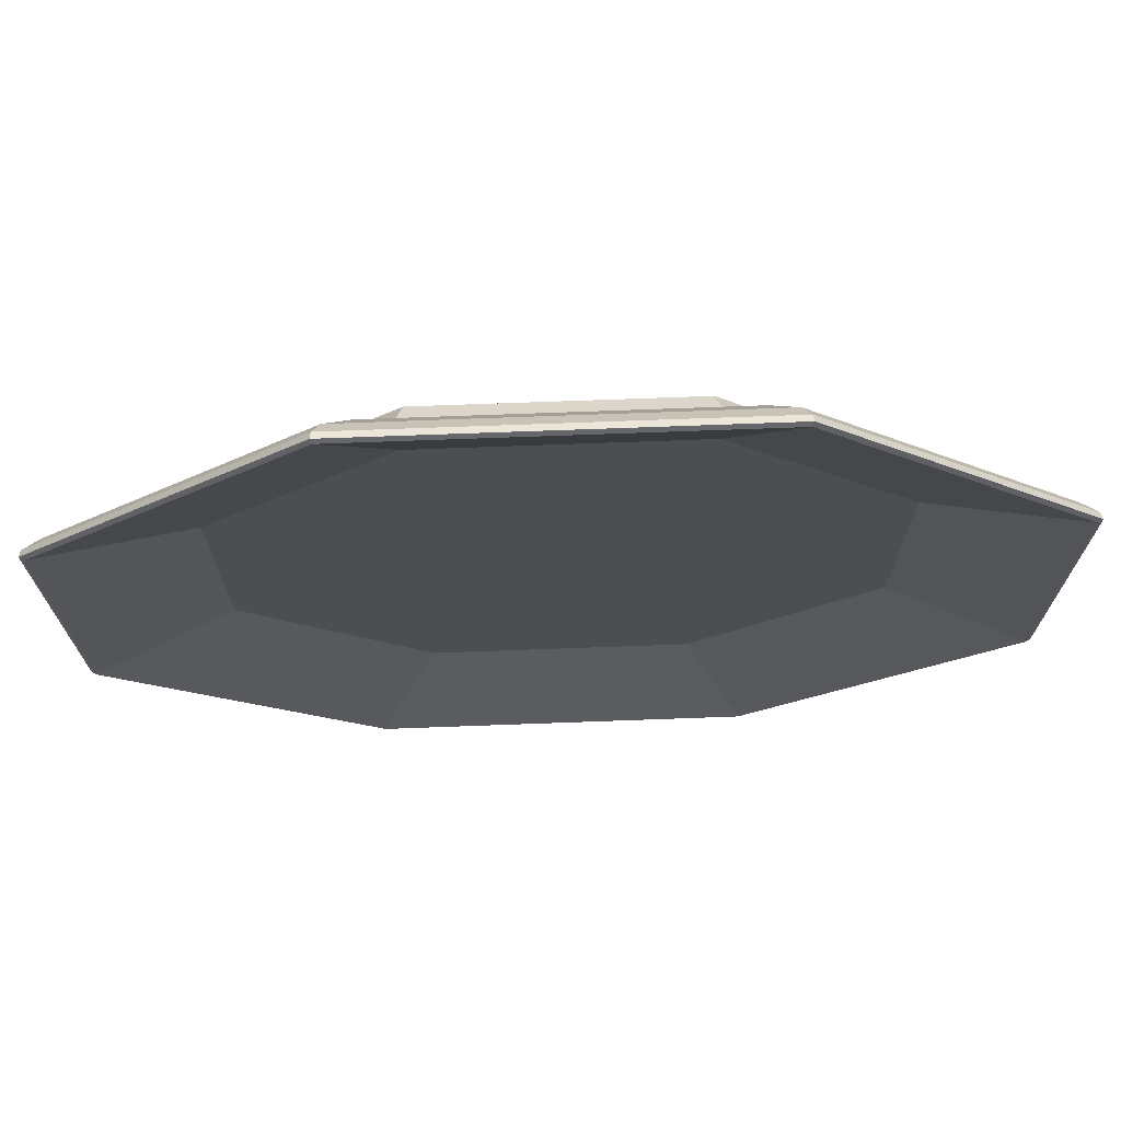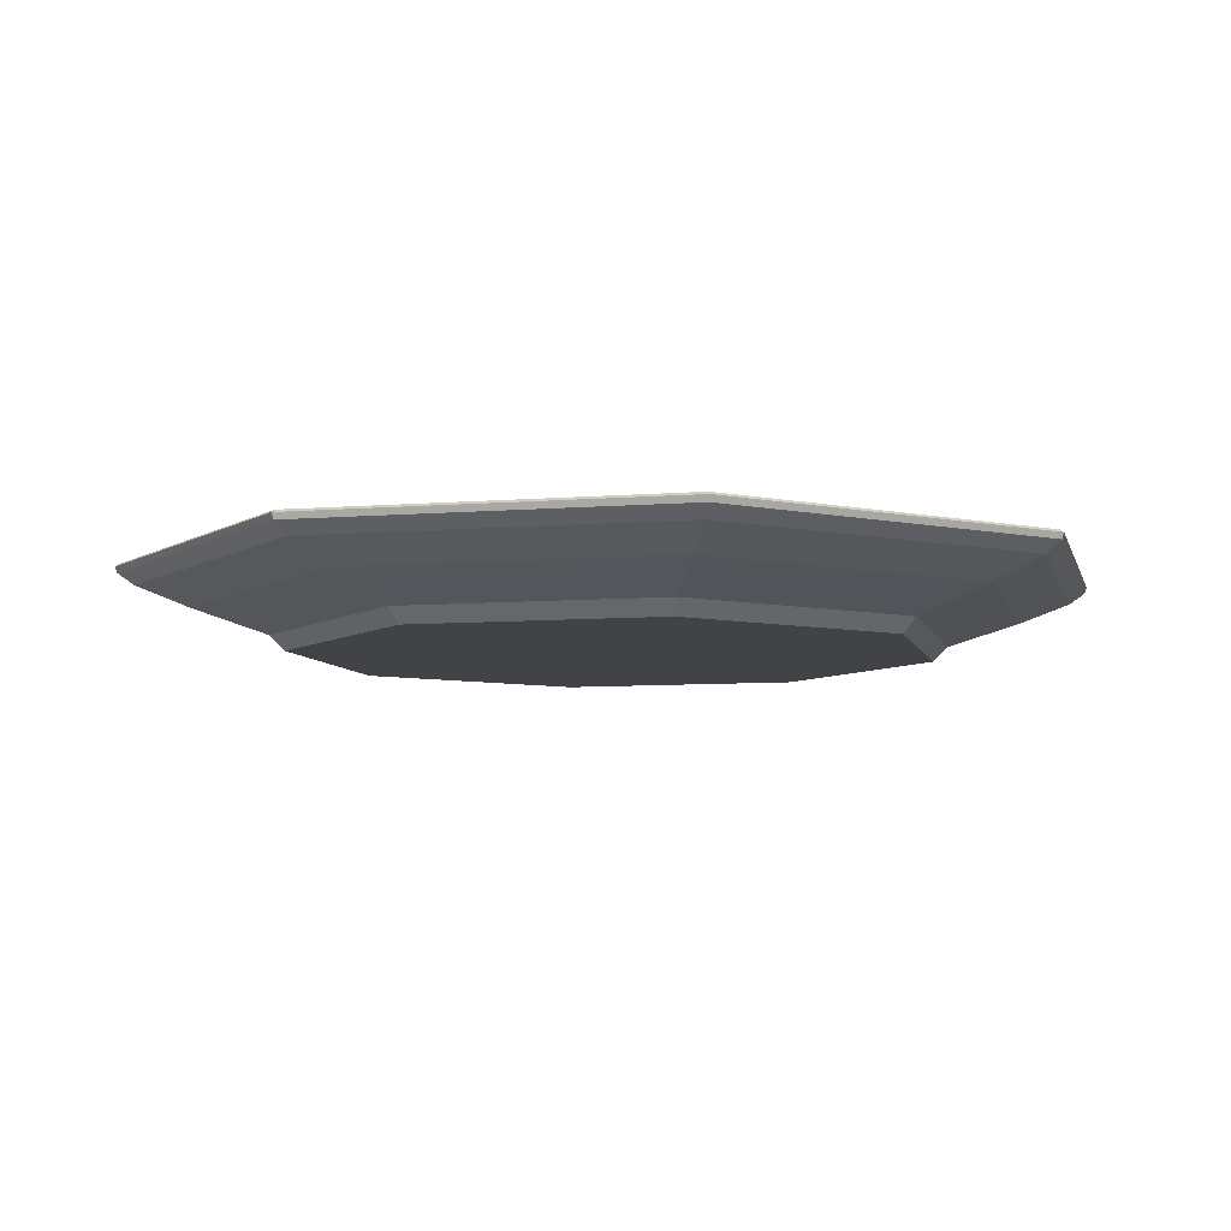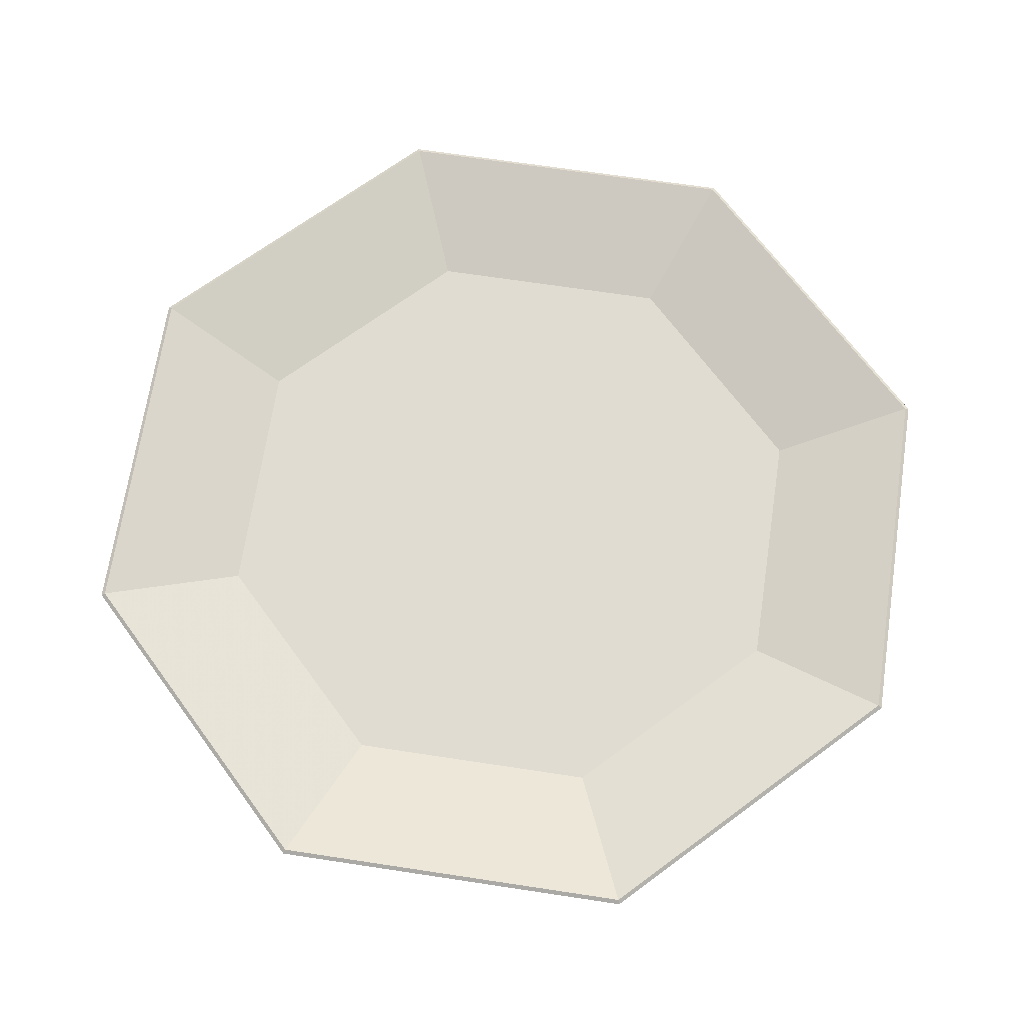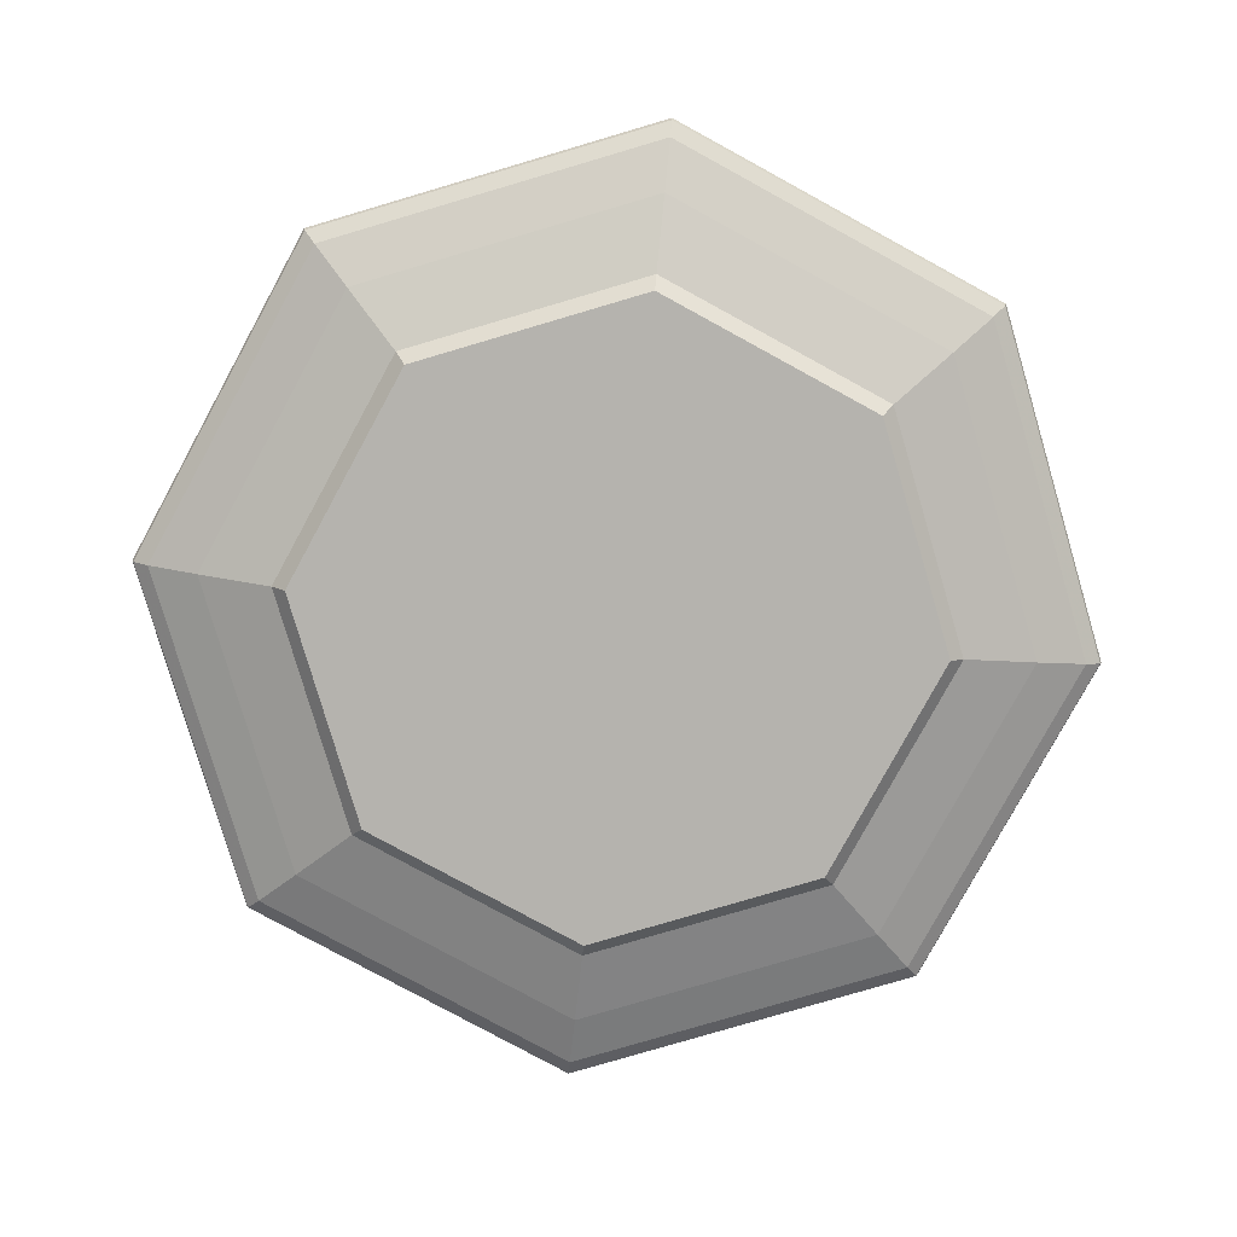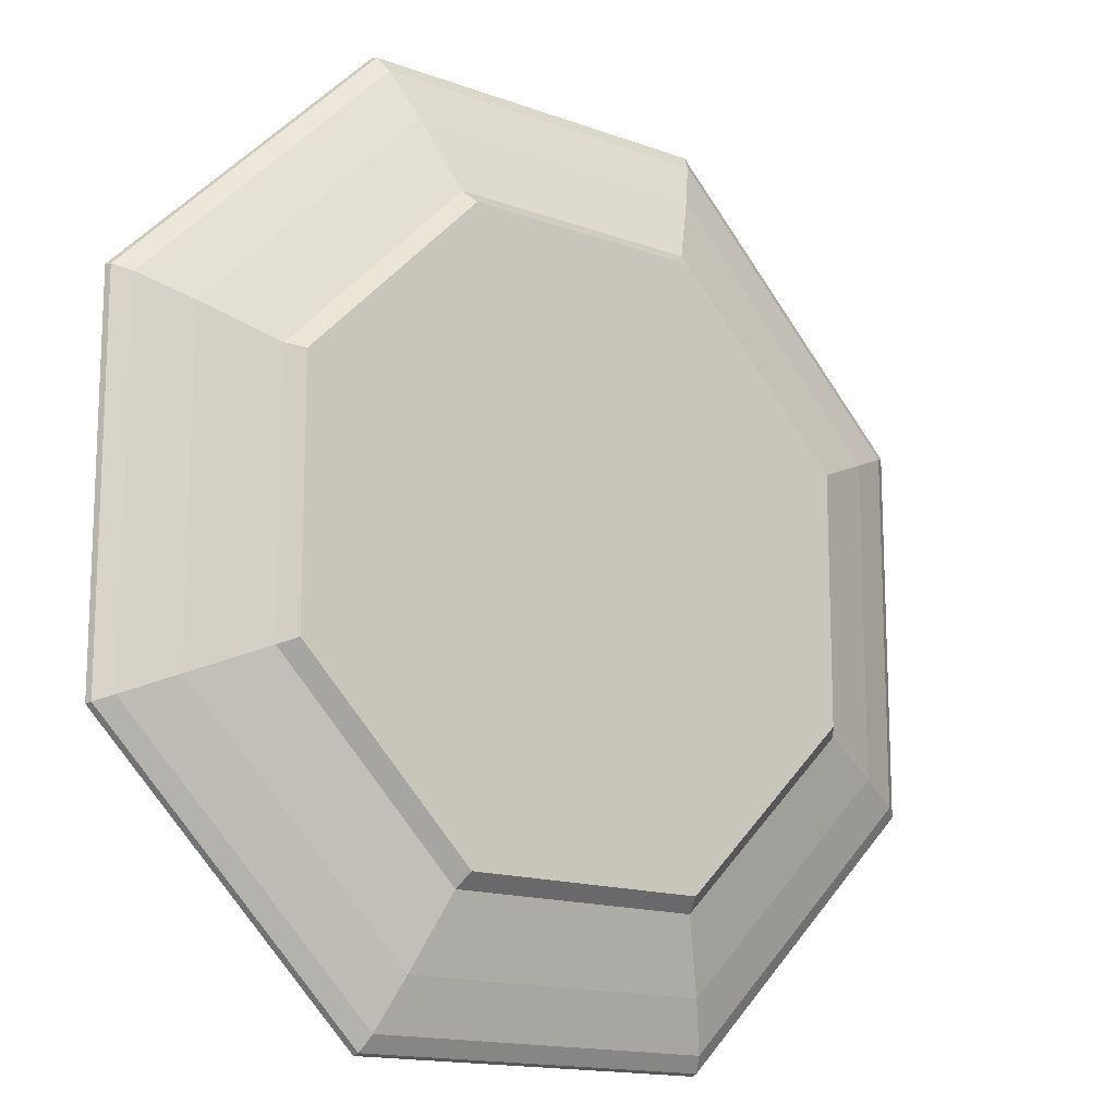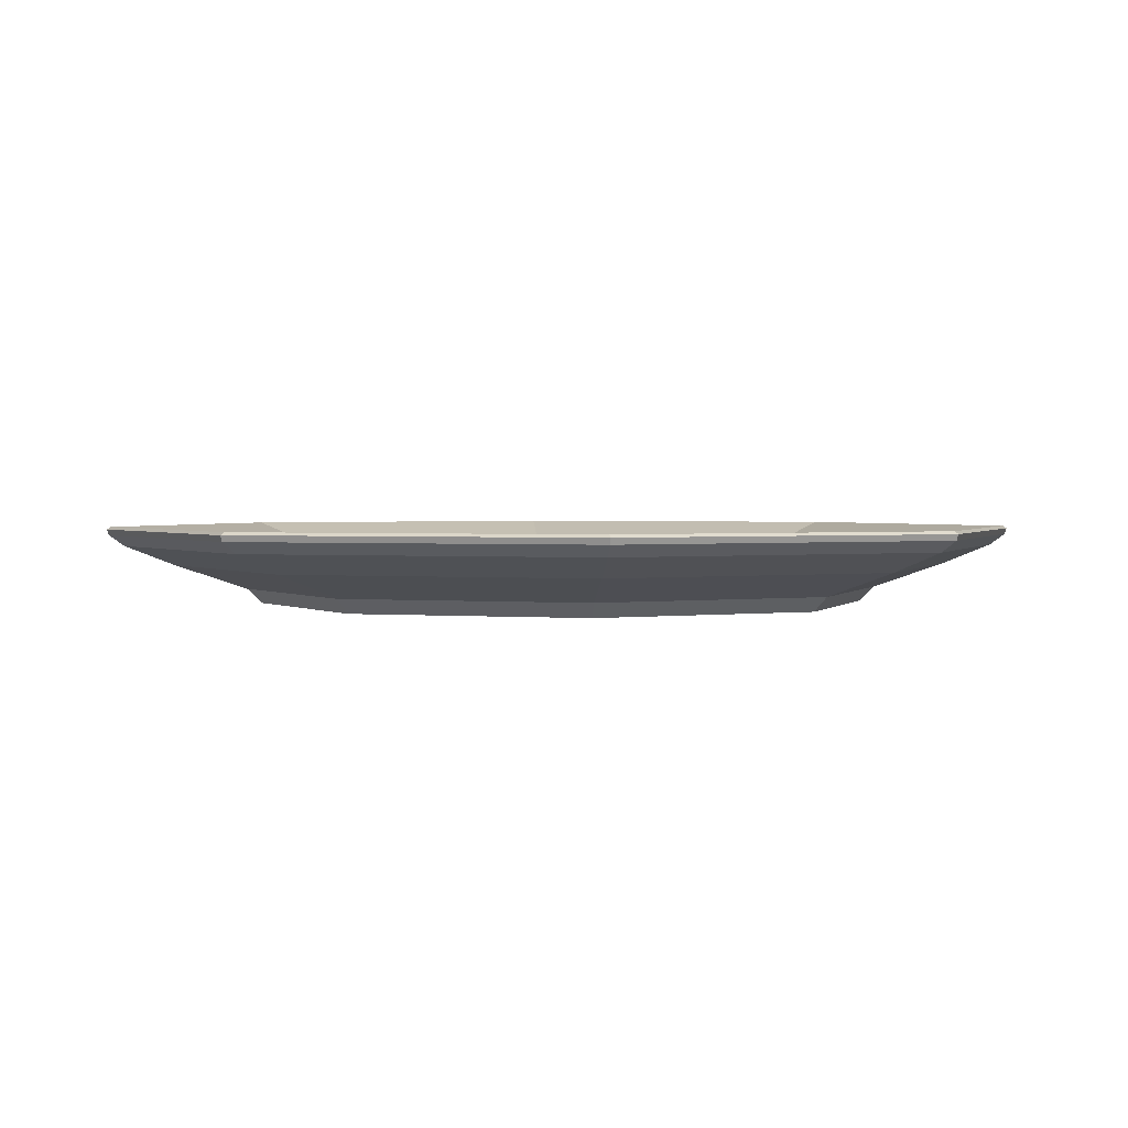
<metadata>
{"format":"obj","ext":"obj","renderer":"f3d","projection":"perspective","resolution":1024,"background":"white","views":[{"elev":72.9,"azim":-2.1,"up":"+Y"},{"elev":-7.1,"azim":13.6,"up":"+Z"},{"elev":69.0,"azim":-126.4,"up":"+Z"},{"elev":-79.9,"azim":151.4,"up":"+Z"},{"elev":-14.9,"azim":141.6,"up":"+Y"},{"elev":1.8,"azim":-117.2,"up":"+Z"}]}
</metadata>
<code>
v 0 0 0.008711
v 0.06681 0.02768 0.008711
v 0.02768 0.06681 0.008711
v -0.02768 0.06681 0.008711
v -0.06681 0.02768 0.008711
v -0.06681 -0.02768 0.008711
v -0.02768 -0.06681 0.008711
v 0.02768 -0.06681 0.008711
v 0.06681 -0.02768 0.008711
v 0 0 0.0002153
v -0.02703 -0.06526 0.0002153
v -0.06526 -0.02703 0.0002153
v -0.06526 0.02703 0.0002153
v -0.02703 0.06526 0.0002153
v 0.06526 0.02703 0.0002153
v 0.06526 -0.02703 0.0002153
v 0.02703 0.06526 0.0002153
v 0.02703 -0.06526 0.0002153
v 0.09718 0.04025 0.01797
v 0.04025 0.09718 0.01797
v 0.09806 0.04062 0.01736
v 0.09806 -0.04062 0.01736
v 0.09718 -0.04025 0.01797
v 0.04044 0.09762 0.01602
v 0.04062 0.09806 0.01736
v 0.09762 0.04044 0.01602
v 0.09762 -0.04044 0.01602
v 0.09431 0.03906 0.01351
v 0.03906 0.09431 0.01351
v 0.09431 -0.03906 0.01351
v 0.08372 -0.03468 0.00906
v 0.08372 0.03468 0.00906
v 0.06829 -0.02829 0.003498
v 0.06829 0.02829 0.003498
v 0.03468 0.08372 0.00906
v 0.02829 0.06829 0.003498
v -0.04025 0.09718 0.01797
v -0.04044 0.09762 0.01602
v -0.04062 0.09806 0.01736
v -0.03906 0.09431 0.01351
v -0.03468 0.08372 0.00906
v -0.02829 0.06829 0.003498
v -0.09718 0.04025 0.01797
v -0.09762 0.04044 0.01602
v -0.09806 0.04062 0.01736
v -0.09431 0.03906 0.01351
v -0.08372 0.03468 0.00906
v -0.06829 0.02829 0.003498
v -0.09718 -0.04025 0.01797
v -0.09762 -0.04044 0.01602
v -0.09806 -0.04062 0.01736
v -0.09431 -0.03907 0.01351
v -0.08372 -0.03468 0.00906
v -0.06829 -0.02829 0.003498
v -0.04025 -0.09718 0.01797
v -0.04044 -0.09762 0.01602
v -0.04062 -0.09806 0.01736
v -0.03906 -0.09431 0.01351
v -0.03468 -0.08372 0.00906
v -0.02829 -0.06829 0.003498
v 0.04025 -0.09718 0.01797
v 0.04044 -0.09762 0.01602
v 0.04062 -0.09806 0.01736
v 0.03906 -0.09431 0.01351
v 0.03468 -0.08372 0.00906
v 0.02829 -0.06829 0.003498
f 1 2 3
f 1 3 4
f 1 4 5
f 1 5 6
f 1 6 7
f 1 7 8
f 1 8 9
f 1 9 2
f 10 11 12
f 10 12 13
f 10 13 14
f 10 15 16
f 10 14 17
f 10 17 15
f 10 16 18
f 10 18 11
f 2 9 19
f 2 19 20
f 2 20 3
f 19 21 20
f 19 22 21
f 19 23 22
f 19 9 23
f 21 24 25
f 21 22 26
f 21 26 24
f 21 25 20
f 26 27 28
f 26 22 27
f 26 28 29
f 26 29 24
f 28 30 31
f 28 27 30
f 28 31 32
f 28 32 29
f 32 33 34
f 32 34 35
f 32 35 29
f 32 31 33
f 34 33 15
f 34 17 36
f 34 36 35
f 34 15 17
f 15 33 16
f 3 20 4
f 20 25 37
f 20 37 4
f 25 38 39
f 25 24 38
f 25 39 37
f 24 40 38
f 24 29 40
f 29 35 40
f 35 36 41
f 35 41 40
f 36 42 41
f 36 14 42
f 36 17 14
f 4 37 43
f 4 43 5
f 37 39 43
f 39 44 45
f 39 38 44
f 39 45 43
f 38 46 44
f 38 40 46
f 40 41 46
f 41 42 47
f 41 47 46
f 42 48 47
f 42 13 48
f 42 14 13
f 5 43 49
f 5 49 6
f 43 45 49
f 45 50 51
f 45 44 50
f 45 51 49
f 44 46 52
f 44 52 50
f 46 47 52
f 47 48 53
f 47 53 52
f 48 54 53
f 48 13 12
f 48 12 54
f 6 49 55
f 6 55 7
f 49 51 55
f 51 56 57
f 51 50 56
f 51 57 55
f 50 52 58
f 50 58 56
f 52 53 58
f 53 54 59
f 53 59 58
f 54 60 59
f 54 12 11
f 54 11 60
f 7 55 8
f 55 61 8
f 55 57 61
f 57 62 63
f 57 56 62
f 57 63 61
f 56 58 64
f 56 64 62
f 58 59 64
f 59 60 65
f 59 65 64
f 60 66 65
f 60 18 66
f 60 11 18
f 8 61 9
f 61 63 23
f 61 23 9
f 63 27 22
f 63 62 27
f 63 22 23
f 62 30 27
f 62 64 30
f 64 65 30
f 65 66 31
f 65 31 30
f 66 33 31
f 66 16 33
f 66 18 16

</code>
